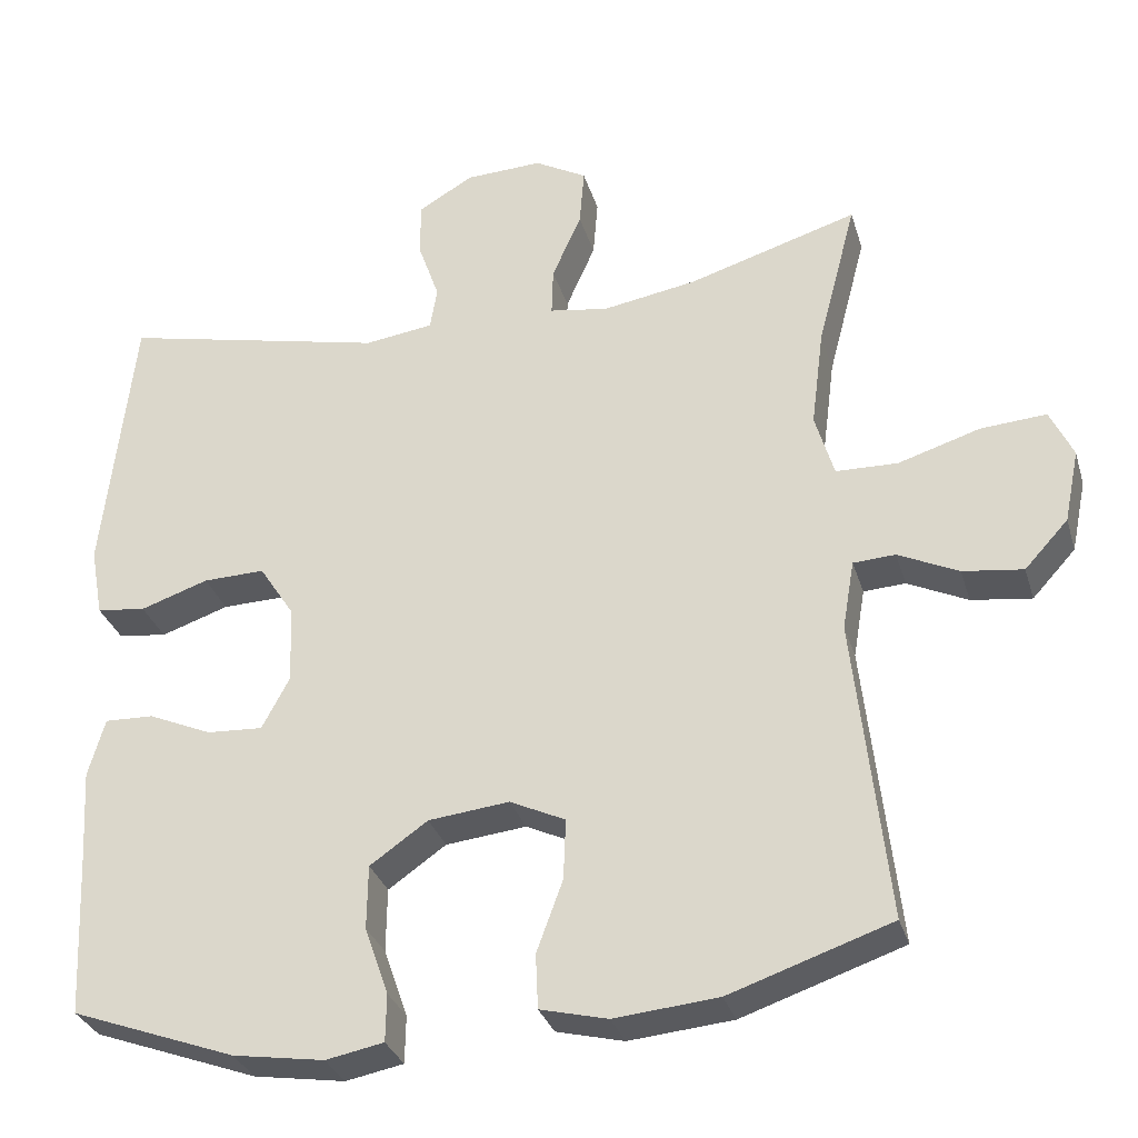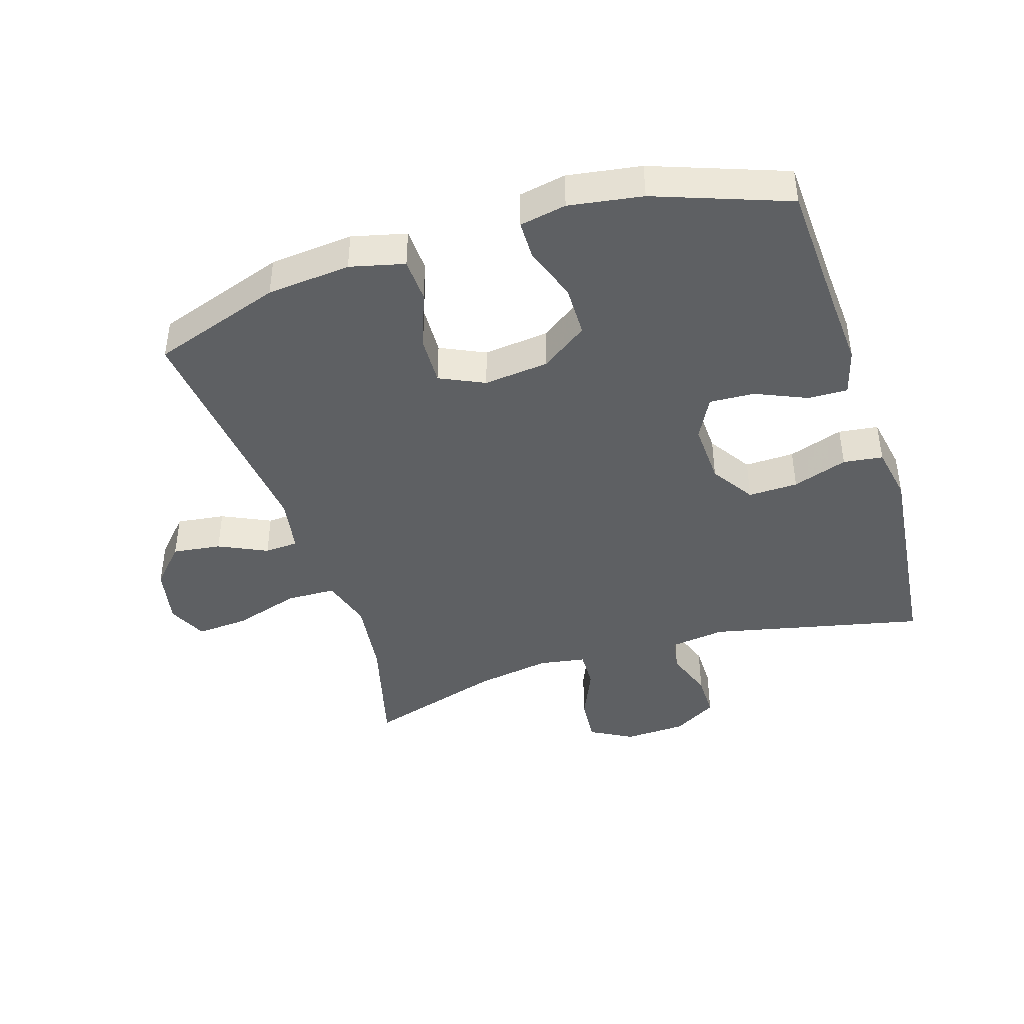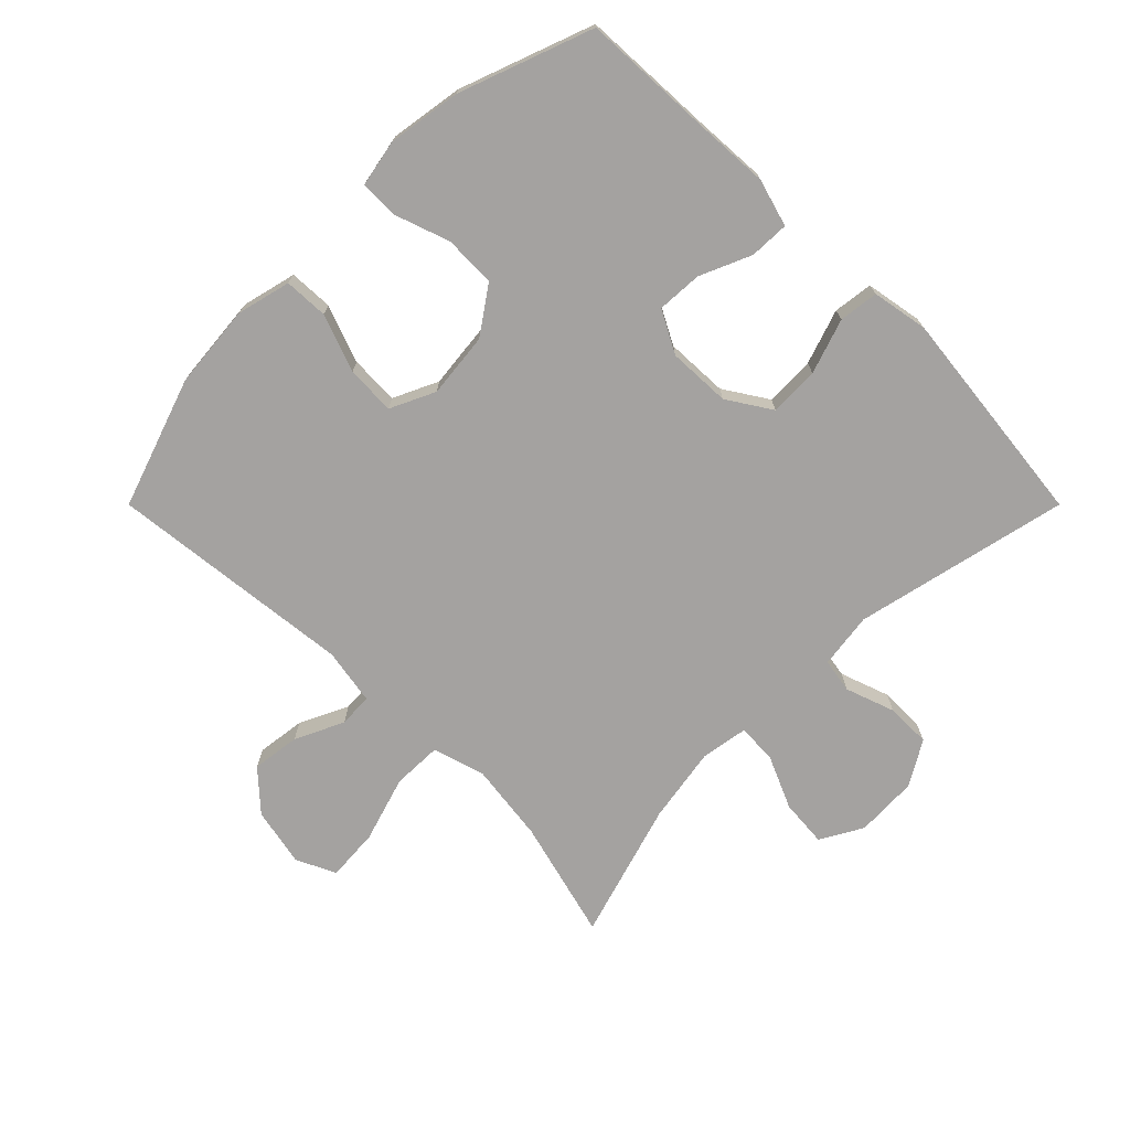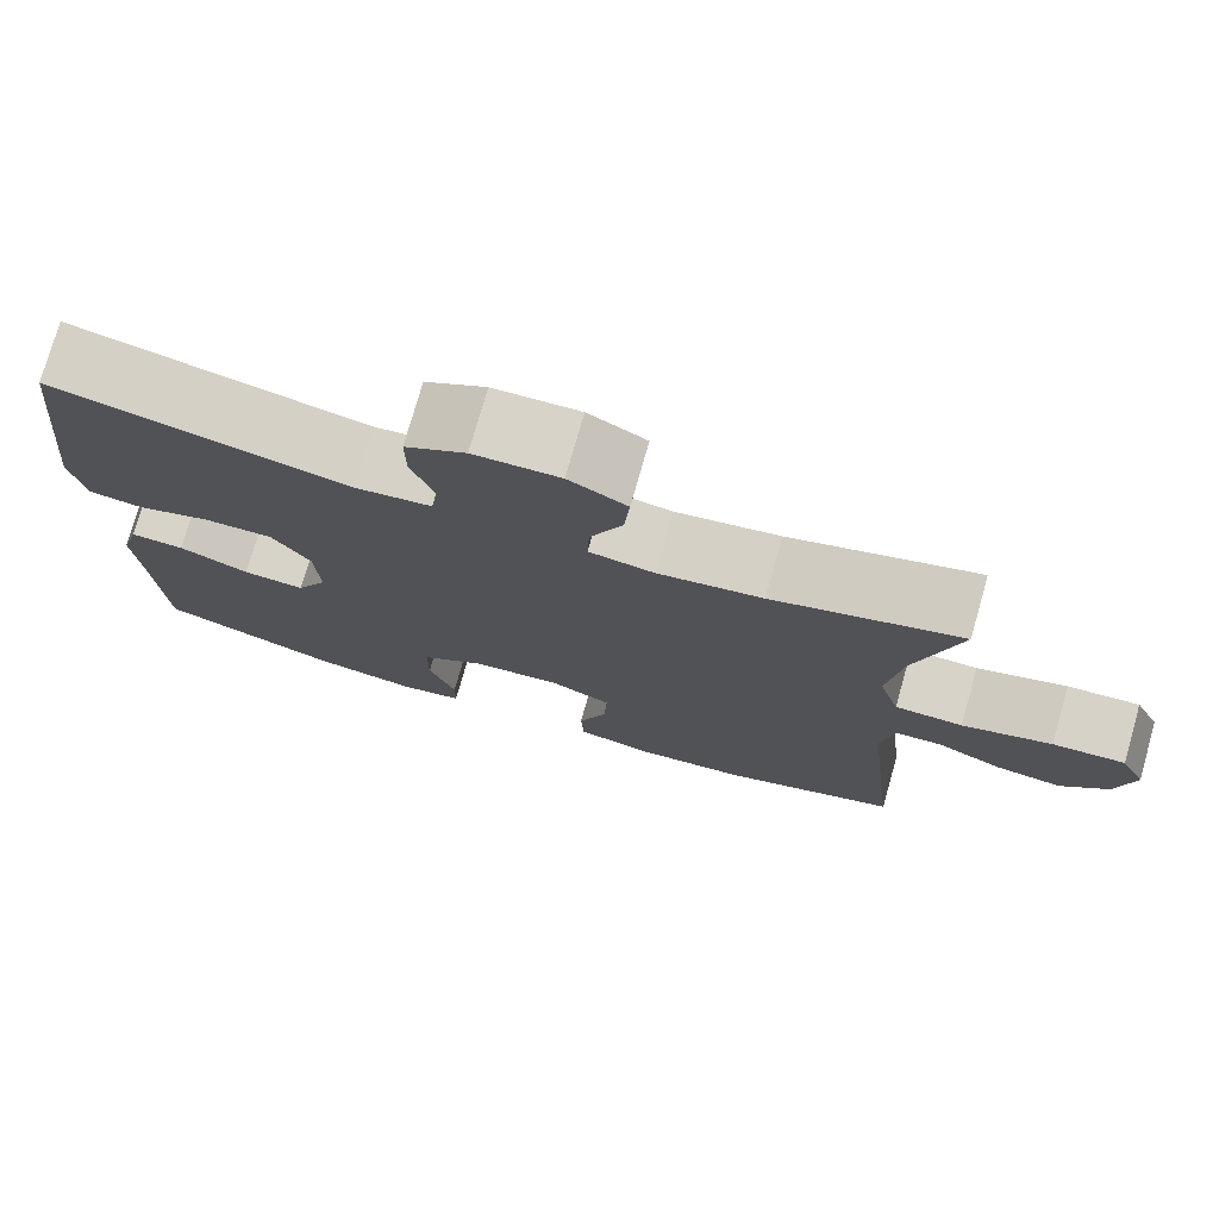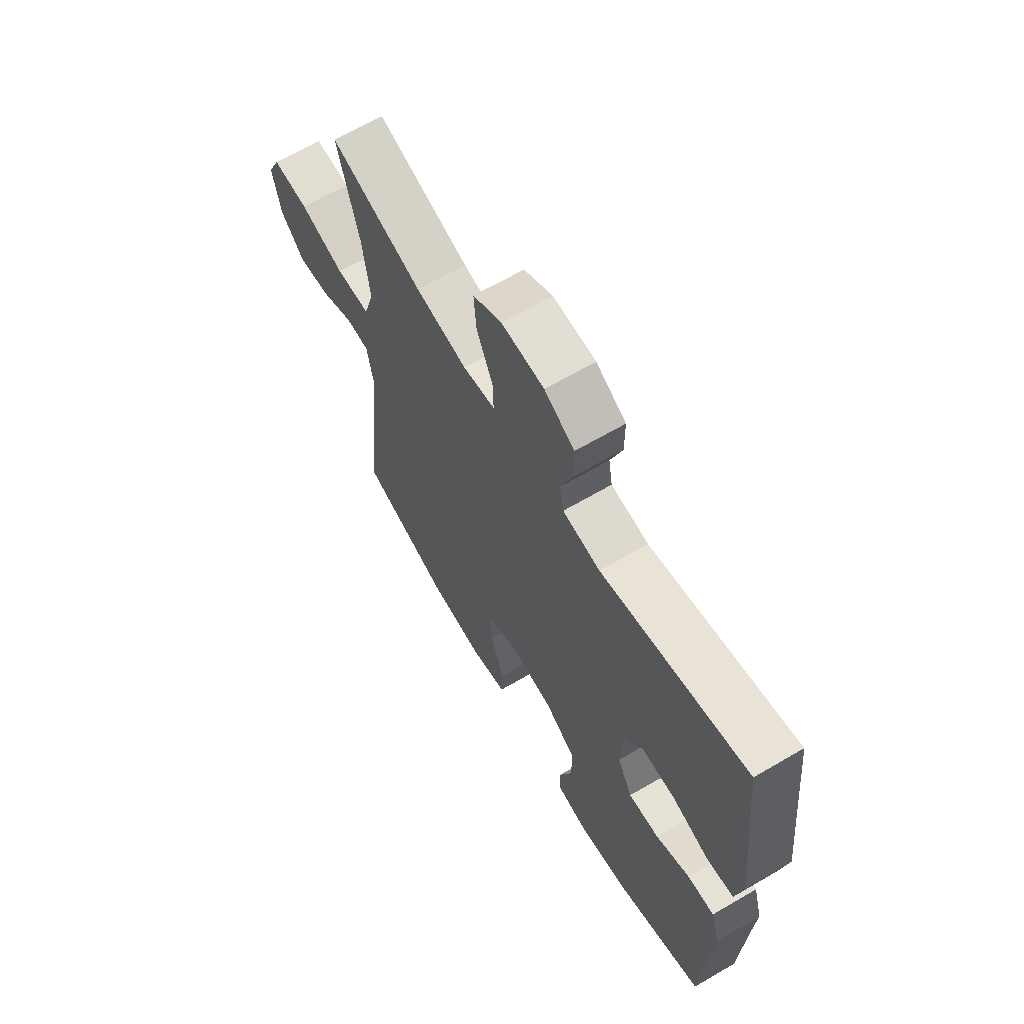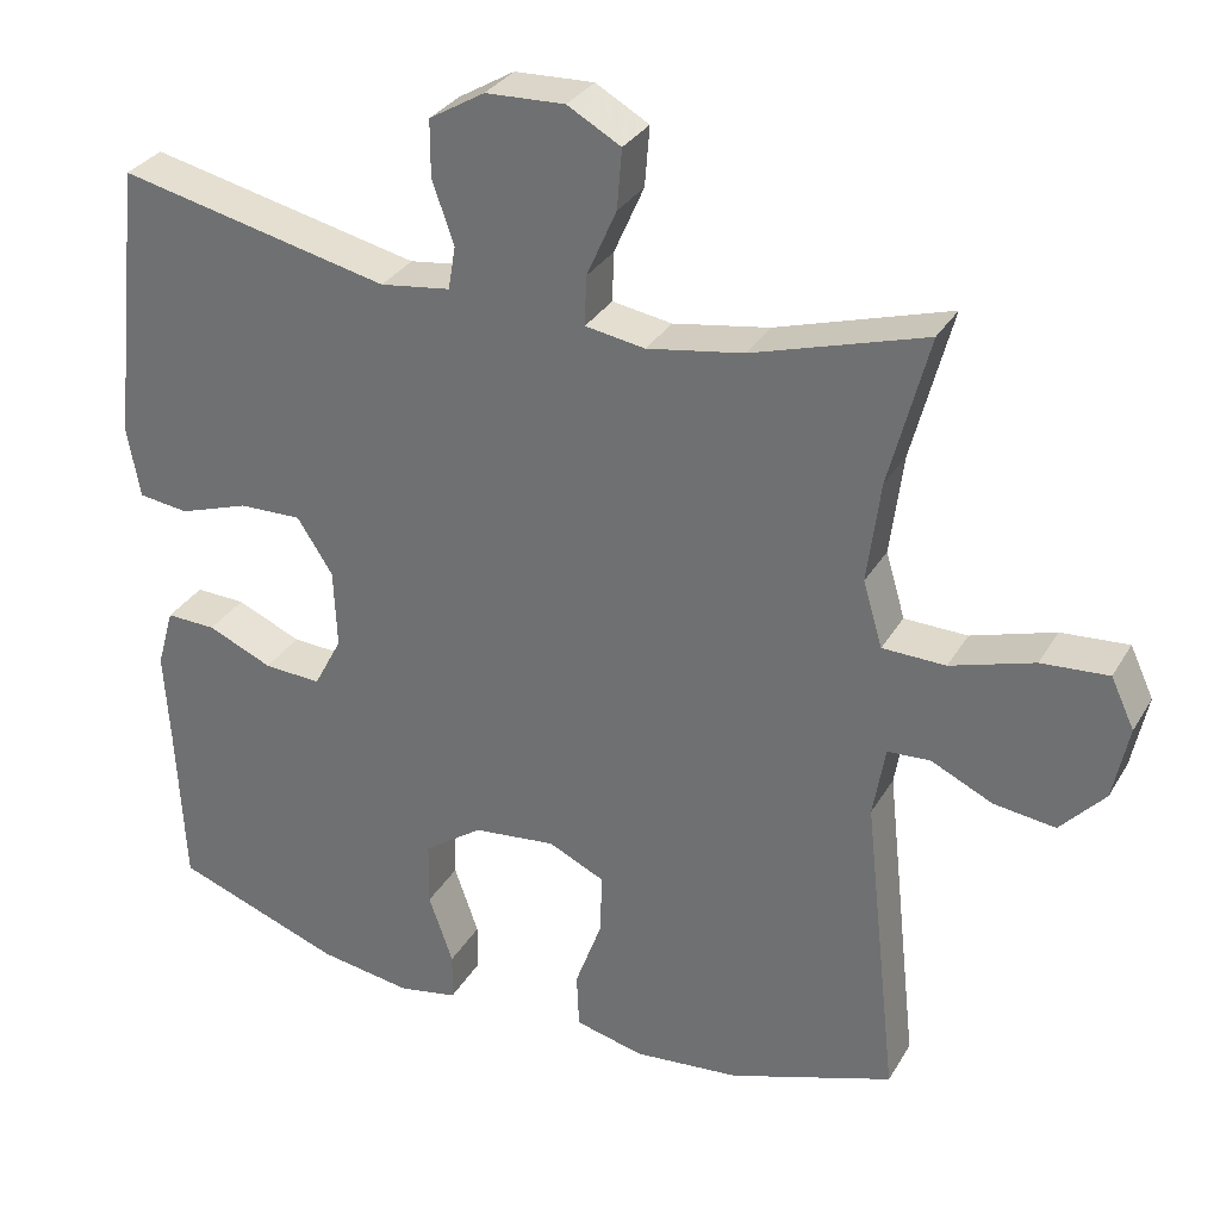
<metadata>
{"format":"obj","ext":"obj","renderer":"f3d","projection":"perspective","resolution":1024,"background":"white","views":[{"elev":-31.3,"azim":15.8,"up":"+Z"},{"elev":-42.5,"azim":-162.4,"up":"+Y"},{"elev":-72.7,"azim":-135.0,"up":"+Y"},{"elev":76.4,"azim":15.9,"up":"+Z"},{"elev":65.6,"azim":-120.4,"up":"+Z"},{"elev":31.3,"azim":25.7,"up":"+Z"}]}
</metadata>
<code>
v -0.5 0.07 -0.5
v -0.51 0.07 -0.293
v -0.517 0.07 -0.177
v -0.496 0.07 -0.103
v -0.434 0.07 -0.105
v -0.354 0.07 -0.14
v -0.283 0.07 -0.144
v -0.248 0.07 -0.078
v -0.252 0.07 0.02
v -0.296 0.07 0.088
v -0.374 0.07 0.086
v -0.46 0.07 0.057
v -0.522 0.07 0.065
v -0.538 0.07 0.153
v -0.5 0.07 0.5
v -0.164 0.07 0.425
v -0.077 0.07 0.437
v -0.068 0.07 0.491
v -0.095 0.07 0.568
v -0.095 0.07 0.638
v -0.026 0.07 0.679
v 0.072 0.07 0.683
v 0.138 0.07 0.646
v 0.132 0.07 0.572
v 0.095 0.07 0.488
v 0.093 0.07 0.427
v 0.167 0.07 0.415
v 0.286 0.07 0.435
v 0.5 0.07 0.5
v 0.451 0.07 0.313
v 0.435 0.07 0.188
v 0.459 0.07 0.107
v 0.537 0.07 0.105
v 0.64 0.07 0.137
v 0.723 0.07 0.143
v 0.752 0.07 0.081
v 0.733 0.07 -0.011
v 0.678 0.07 -0.071
v 0.602 0.07 -0.061
v 0.526 0.07 -0.025
v 0.473 0.07 -0.028
v 0.458 0.07 -0.116
v 0.5 0.07 -0.5
v 0.296 0.07 -0.569
v 0.165 0.07 -0.581
v 0.08 0.07 -0.56
v 0.077 0.07 -0.491
v 0.11 0.07 -0.401
v 0.113 0.07 -0.324
v 0.043 0.07 -0.291
v -0.059 0.07 -0.302
v -0.132 0.07 -0.353
v -0.133 0.07 -0.434
v -0.103 0.07 -0.52
v -0.104 0.07 -0.58
v -0.177 0.07 -0.594
v -0.292 0.07 -0.576
v -0.5 0 -0.5
v -0.51 0 -0.293
v -0.517 0 -0.177
v -0.496 0 -0.103
v -0.434 0 -0.105
v -0.354 0 -0.14
v -0.283 0 -0.144
v -0.248 0 -0.078
v -0.252 0 0.02
v -0.296 0 0.088
v -0.374 0 0.086
v -0.46 0 0.057
v -0.522 0 0.065
v -0.538 0 0.153
v -0.5 0 0.5
v -0.164 0 0.425
v -0.077 0 0.437
v -0.068 0 0.491
v -0.095 0 0.568
v -0.095 0 0.638
v -0.026 0 0.679
v 0.072 0 0.683
v 0.138 0 0.646
v 0.132 0 0.572
v 0.095 0 0.488
v 0.093 0 0.427
v 0.167 0 0.415
v 0.286 0 0.435
v 0.5 0 0.5
v 0.451 0 0.313
v 0.435 0 0.188
v 0.459 0 0.107
v 0.537 0 0.105
v 0.64 0 0.137
v 0.723 0 0.143
v 0.752 0 0.081
v 0.733 0 -0.011
v 0.678 0 -0.071
v 0.602 0 -0.061
v 0.526 0 -0.025
v 0.473 0 -0.028
v 0.458 0 -0.116
v 0.5 0 -0.5
v 0.296 0 -0.569
v 0.165 0 -0.581
v 0.08 0 -0.56
v 0.077 0 -0.491
v 0.11 0 -0.401
v 0.113 0 -0.324
v 0.043 0 -0.291
v -0.059 0 -0.302
v -0.132 0 -0.353
v -0.133 0 -0.434
v -0.103 0 -0.52
v -0.104 0 -0.58
v -0.177 0 -0.594
v -0.292 0 -0.576
f 57 1 2
f 56 57 2
f 55 56 2
f 54 55 2
f 53 54 2
f 4 5 6
f 3 4 6
f 2 3 6
f 53 2 6
f 52 53 6
f 51 52 6 7
f 50 51 7 8
f 49 50 8 9
f 46 47 48
f 45 46 48
f 44 45 48
f 43 44 48
f 42 43 48
f 41 42 48 49
f 38 39 40
f 37 38 40
f 36 37 40
f 35 36 40
f 34 35 40
f 33 34 40
f 32 33 40 41
f 49 9 10
f 41 49 10
f 32 41 10
f 31 32 10
f 28 29 30
f 31 10 11
f 30 31 11
f 28 30 11
f 27 28 11
f 23 24 25
f 22 23 25
f 21 22 25
f 20 21 25
f 19 20 25
f 18 19 25
f 17 18 25 26
f 12 13 14
f 11 12 14
f 27 11 14
f 26 27 14
f 17 26 14
f 16 17 14
f 14 15 16
f 59 58 114
f 59 114 113
f 59 113 112
f 59 112 111
f 59 111 110
f 63 62 61
f 63 61 60
f 63 60 59
f 63 59 110
f 63 110 109
f 64 63 109 108
f 65 64 108 107
f 66 65 107 106
f 105 104 103
f 105 103 102
f 105 102 101
f 105 101 100
f 105 100 99
f 106 105 99 98
f 97 96 95
f 97 95 94
f 97 94 93
f 97 93 92
f 97 92 91
f 97 91 90
f 98 97 90 89
f 67 66 106
f 67 106 98
f 67 98 89
f 67 89 88
f 87 86 85
f 68 67 88
f 68 88 87
f 68 87 85
f 68 85 84
f 82 81 80
f 82 80 79
f 82 79 78
f 82 78 77
f 82 77 76
f 82 76 75
f 83 82 75 74
f 71 70 69
f 71 69 68
f 71 68 84
f 71 84 83
f 71 83 74
f 71 74 73
f 73 72 71
f 1 58 59 2
f 2 59 60 3
f 3 60 61 4
f 4 61 62 5
f 5 62 63 6
f 6 63 64 7
f 7 64 65 8
f 8 65 66 9
f 9 66 67 10
f 10 67 68 11
f 11 68 69 12
f 12 69 70 13
f 13 70 71 14
f 14 71 72 15
f 15 72 73 16
f 16 73 74 17
f 17 74 75 18
f 18 75 76 19
f 19 76 77 20
f 20 77 78 21
f 21 78 79 22
f 22 79 80 23
f 23 80 81 24
f 24 81 82 25
f 25 82 83 26
f 26 83 84 27
f 27 84 85 28
f 28 85 86 29
f 29 86 87 30
f 30 87 88 31
f 31 88 89 32
f 32 89 90 33
f 33 90 91 34
f 34 91 92 35
f 35 92 93 36
f 36 93 94 37
f 37 94 95 38
f 38 95 96 39
f 39 96 97 40
f 40 97 98 41
f 41 98 99 42
f 42 99 100 43
f 43 100 101 44
f 44 101 102 45
f 45 102 103 46
f 46 103 104 47
f 47 104 105 48
f 48 105 106 49
f 49 106 107 50
f 50 107 108 51
f 51 108 109 52
f 52 109 110 53
f 53 110 111 54
f 54 111 112 55
f 55 112 113 56
f 56 113 114 57
f 57 114 58 1

</code>
